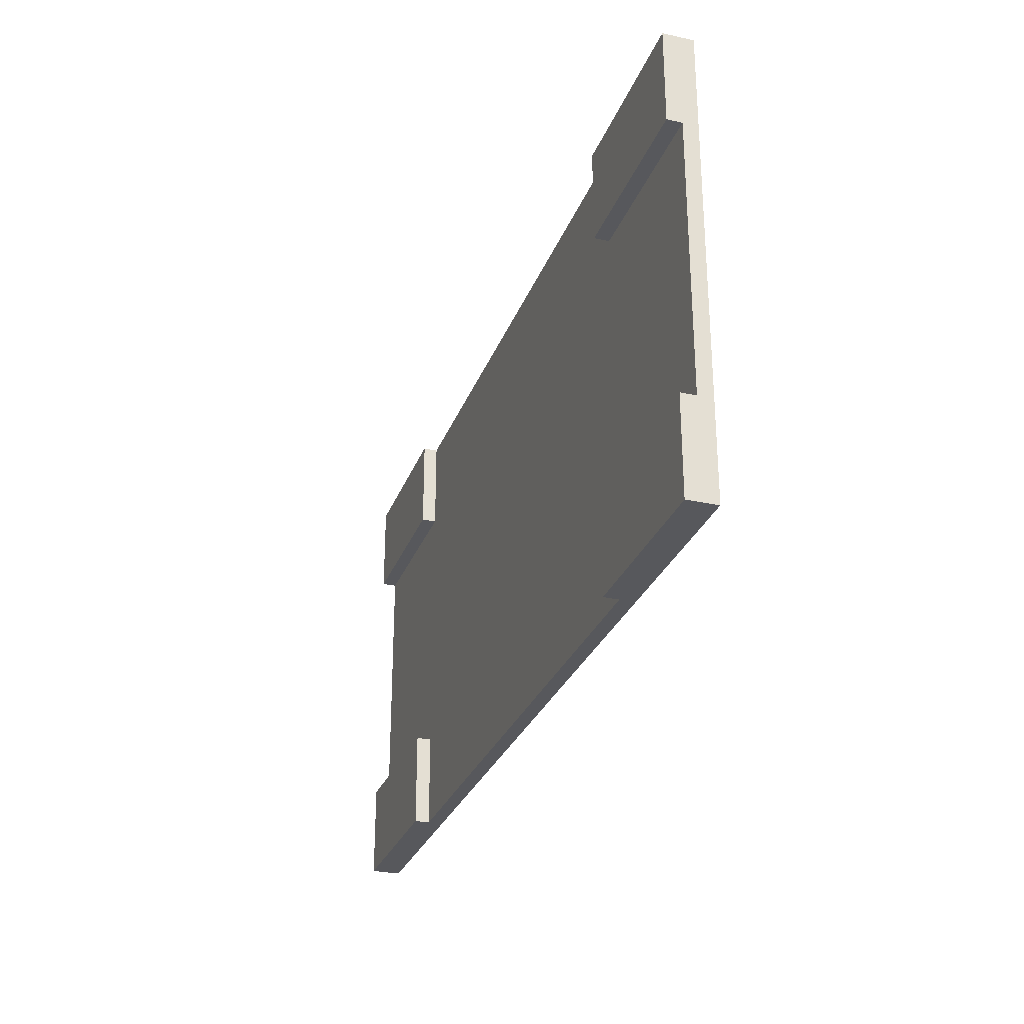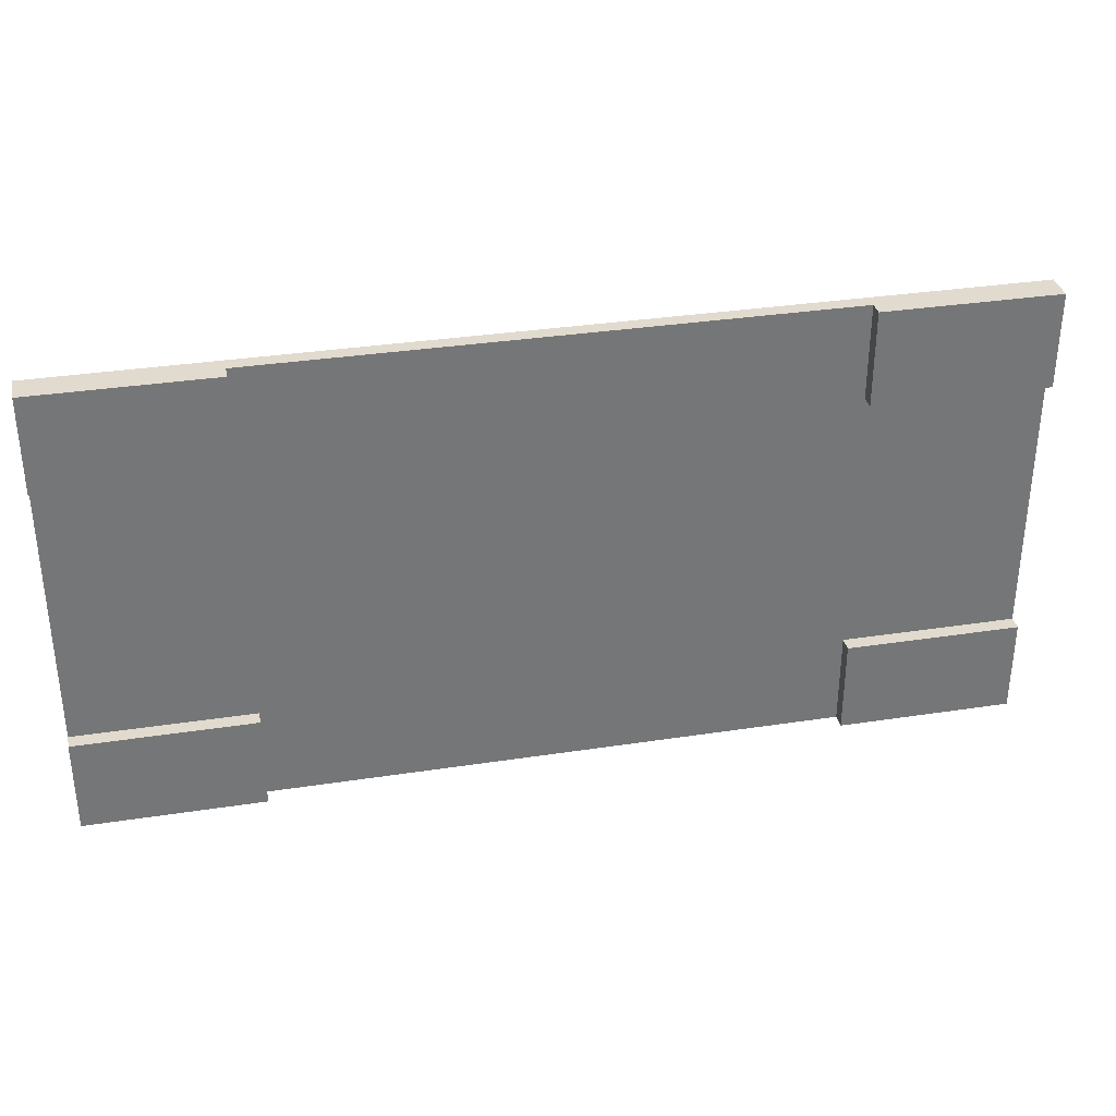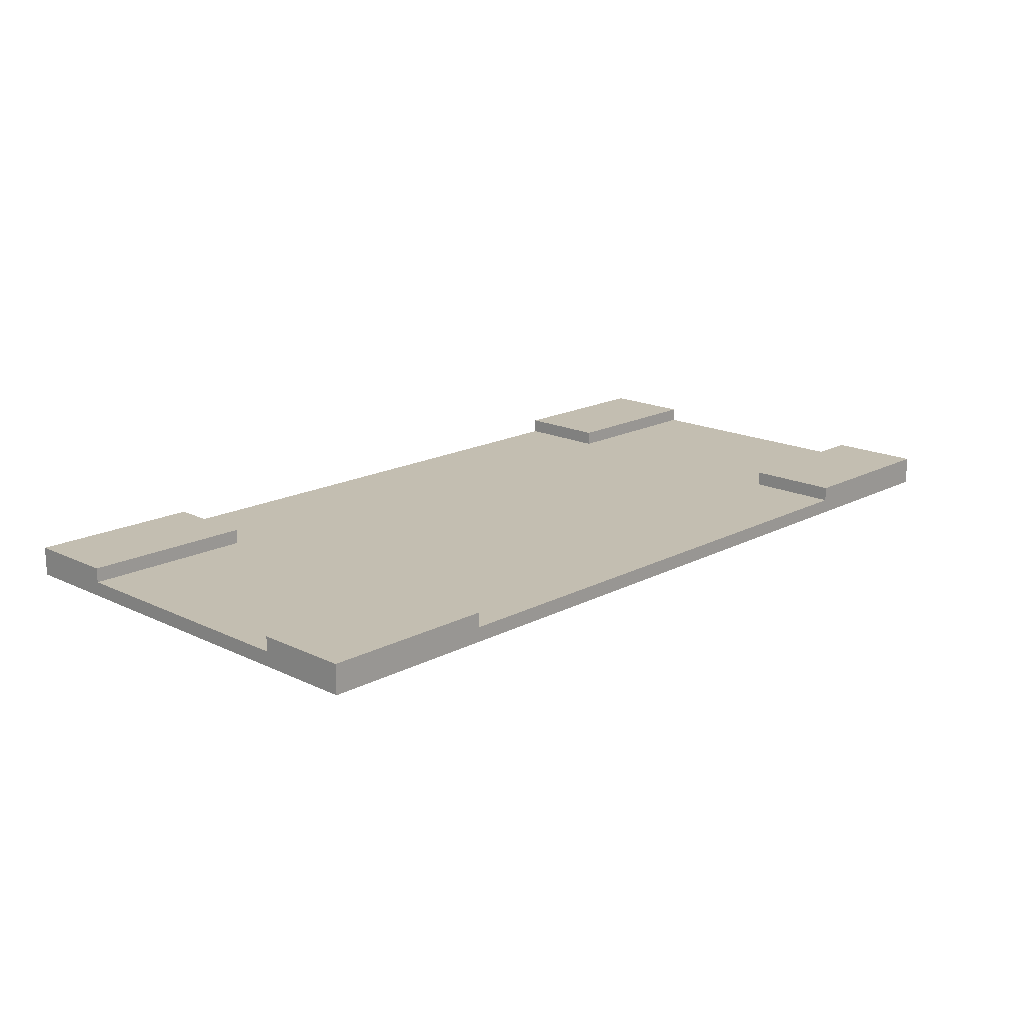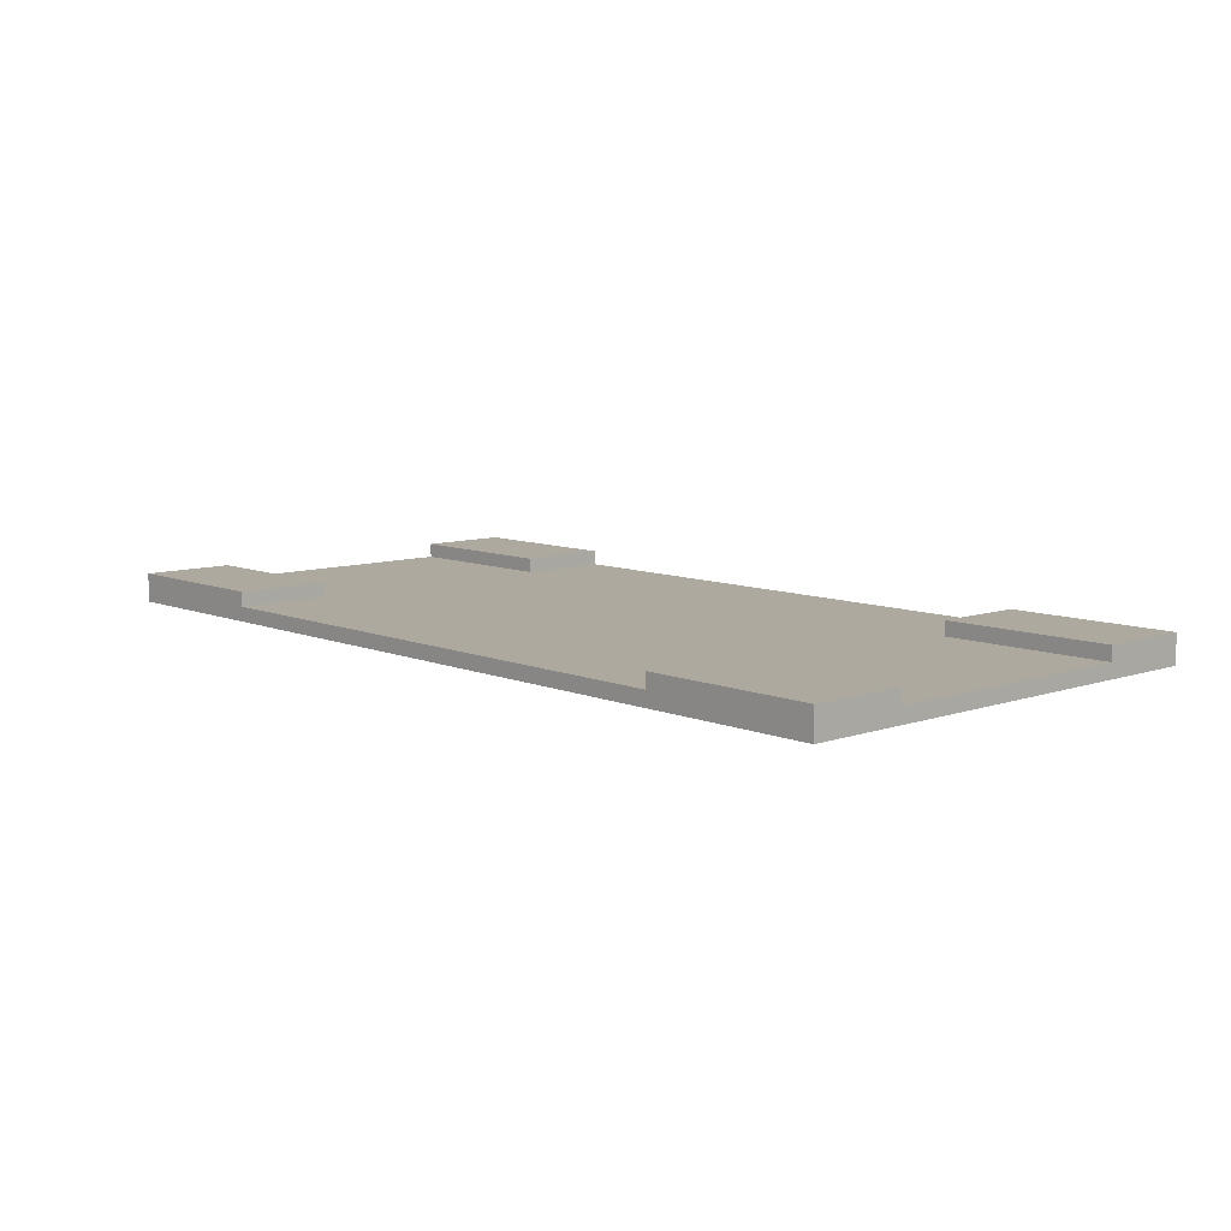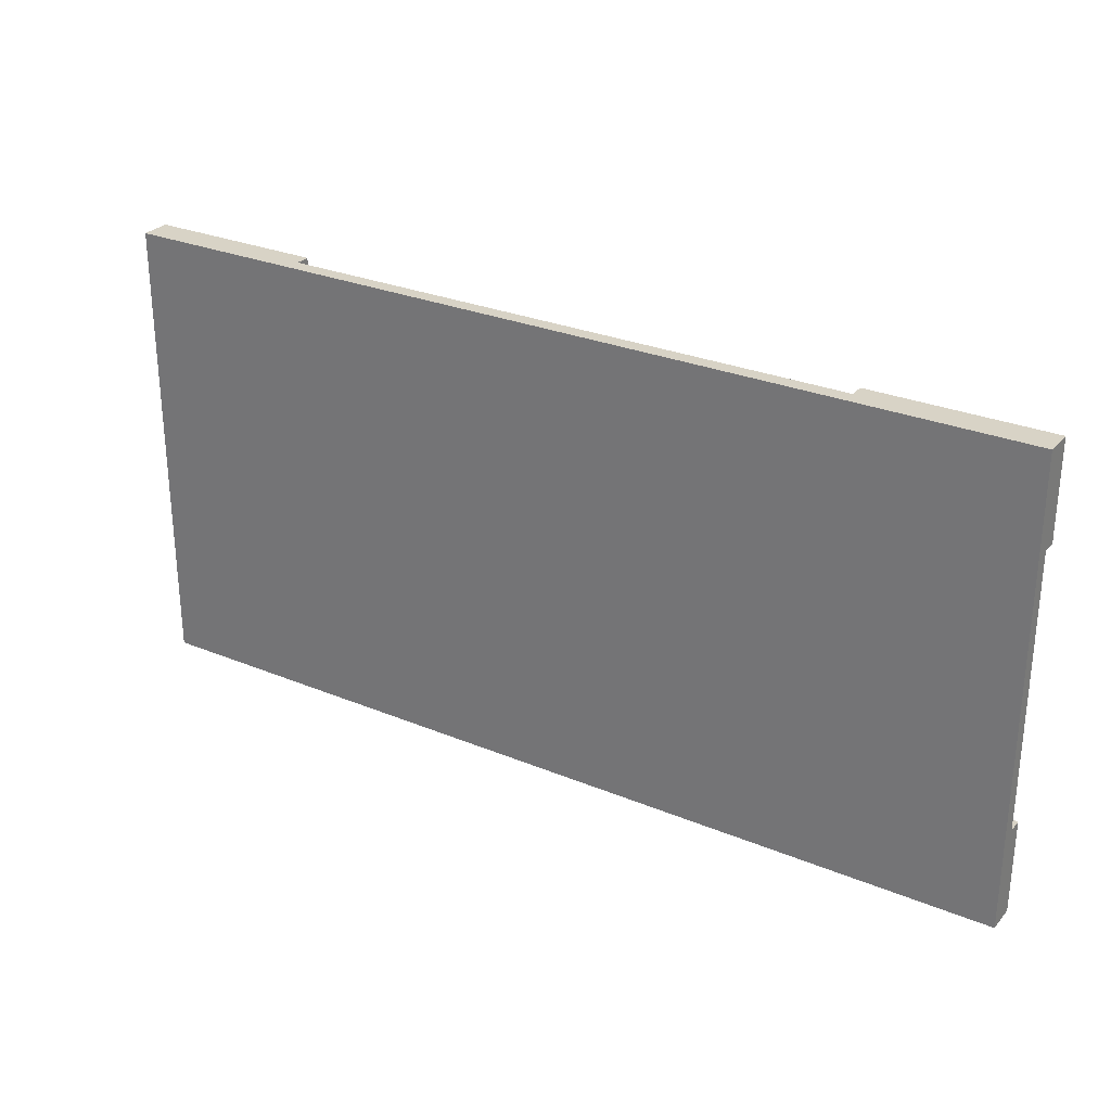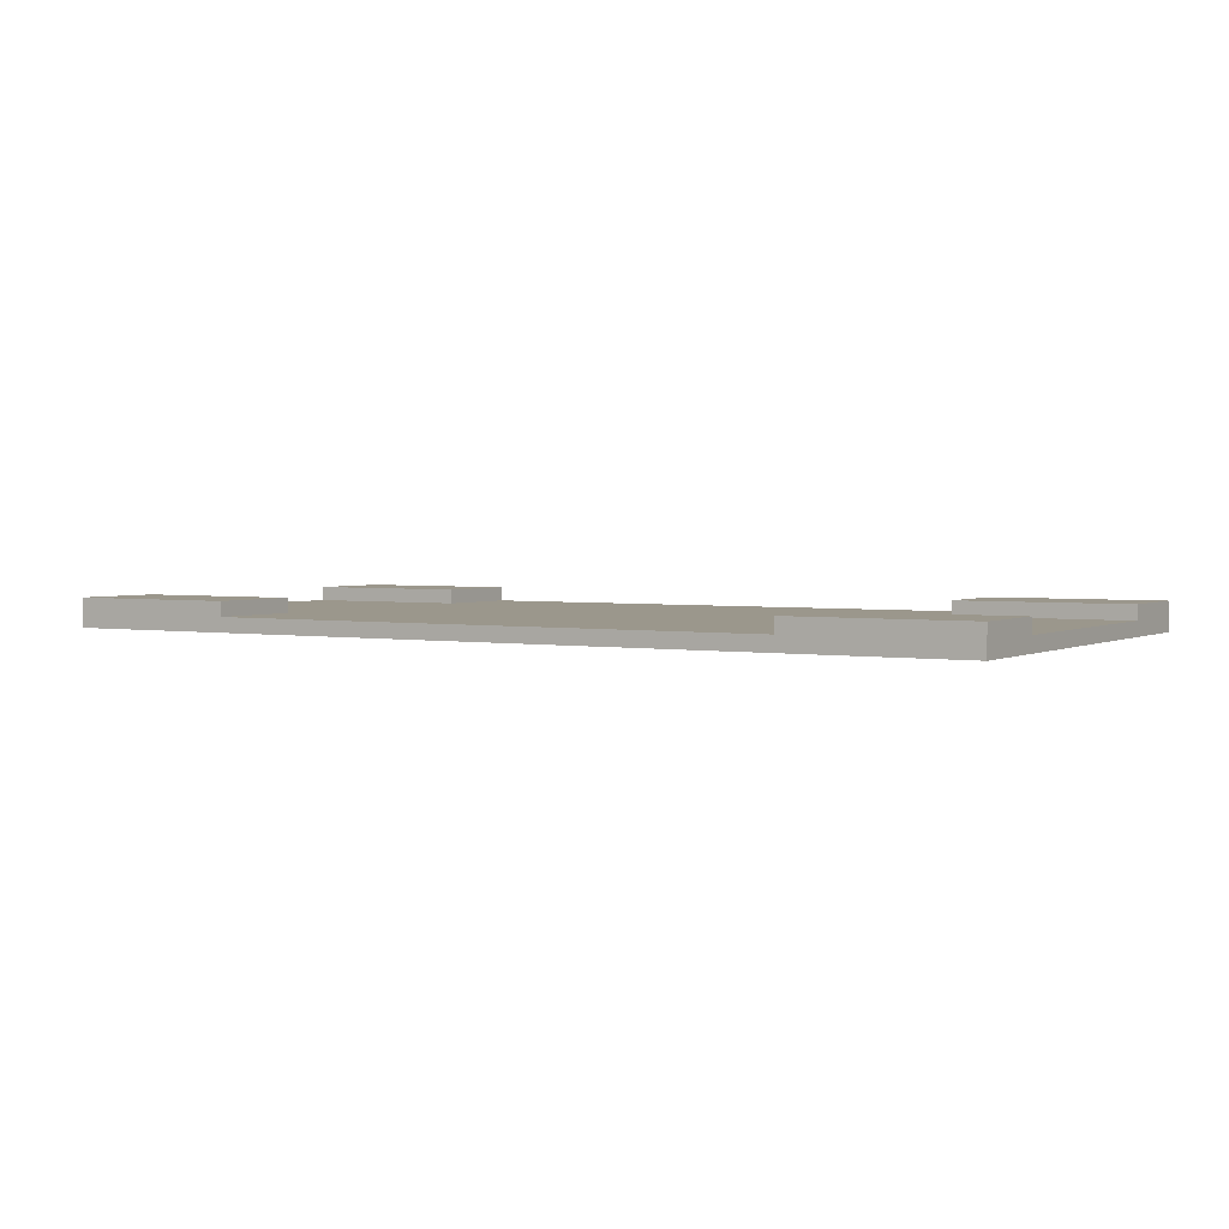
<metadata>
{"format":"obj","ext":"obj","renderer":"f3d","projection":"perspective","resolution":1024,"background":"white","views":[{"elev":-28.6,"azim":-108.2,"up":"+Z"},{"elev":33.7,"azim":168.2,"up":"+Z"},{"elev":17.2,"azim":-46.2,"up":"+Y"},{"elev":9.0,"azim":47.5,"up":"+Y"},{"elev":28.2,"azim":32.1,"up":"+Z"},{"elev":2.6,"azim":-148.9,"up":"+Y"}]}
</metadata>
<code>
o
v -6.3 0 3.1
v -6.3 0 -3.2
v -6.3 0.2 1.8
v -6.3 0.2 -1.9
v -6.3 0.4 3.1
v -6.3 0.4 1.8
v -6.3 0.4 -1.9
v -6.3 0.4 -3.2
v 3.9 0.2 3.1
v 3.9 0.2 1.8
v 3.9 0.2 -1.9
v 3.9 0.2 -3.2
v 3.9 0.4 3.1
v 3.9 0.4 1.8
v 3.9 0.4 -1.9
v 3.9 0.4 -3.2
v -3.9 0.2 3.1
v -3.9 0.2 1.8
v -3.9 0.2 -1.9
v -3.9 0.2 -3.2
v -3.9 0.4 3.1
v -3.9 0.4 1.8
v -3.9 0.4 -1.9
v -3.9 0.4 -3.2
v 6.3 0 3.1
v 6.3 0 -3.2
v 6.3 0.2 1.8
v 6.3 0.2 -1.9
v 6.3 0.4 3.1
v 6.3 0.4 1.8
v 6.3 0.4 -1.9
v 6.3 0.4 -3.2
v -6.3 0 3.1
v -6.3 0.4 3.1
v -3.9 0.2 3.1
v -3.9 0.4 3.1
v 3.9 0.2 3.1
v 3.9 0.4 3.1
v 6.3 0 3.1
v 6.3 0.4 3.1
v -6.3 0.2 -1.9
v -6.3 0.4 -1.9
v -3.9 0.2 -1.9
v -3.9 0.4 -1.9
v 3.9 0.2 -1.9
v 3.9 0.4 -1.9
v 6.3 0.2 -1.9
v 6.3 0.4 -1.9
v -6.3 0.2 1.8
v -6.3 0.4 1.8
v -3.9 0.2 1.8
v -3.9 0.4 1.8
v 3.9 0.2 1.8
v 3.9 0.4 1.8
v 6.3 0.2 1.8
v 6.3 0.4 1.8
v -6.3 0 -3.2
v -6.3 0.4 -3.2
v -3.9 0.2 -3.2
v -3.9 0.4 -3.2
v 3.9 0.2 -3.2
v 3.9 0.4 -3.2
v 6.3 0 -3.2
v 6.3 0.4 -3.2
v -6.3 0 3.1
v 6.3 0 3.1
v -6.3 0 -3.2
v 6.3 0 -3.2
v -3.9 0.2 3.1
v 3.9 0.2 3.1
v -6.3 0.2 1.8
v -3.9 0.2 1.8
v 3.9 0.2 1.8
v 6.3 0.2 1.8
v -6.3 0.2 -1.9
v -3.9 0.2 -1.9
v 3.9 0.2 -1.9
v 6.3 0.2 -1.9
v -3.9 0.2 -3.2
v 3.9 0.2 -3.2
v -6.3 0.4 3.1
v -3.9 0.4 3.1
v 3.9 0.4 3.1
v 6.3 0.4 3.1
v -6.3 0.4 1.8
v -3.9 0.4 1.8
v 3.9 0.4 1.8
v 6.3 0.4 1.8
v -6.3 0.4 -1.9
v -3.9 0.4 -1.9
v 3.9 0.4 -1.9
v 6.3 0.4 -1.9
v -6.3 0.4 -3.2
v -3.9 0.4 -3.2
v 3.9 0.4 -3.2
v 6.3 0.4 -3.2
f 3 2 1
f 4 2 3
f 5 3 1
f 6 3 5
f 7 2 4
f 8 2 7
f 13 10 9
f 14 10 13
f 15 12 11
f 16 12 15
f 17 18 21
f 21 18 22
f 19 20 23
f 23 20 24
f 25 26 27
f 27 26 28
f 25 27 29
f 29 27 30
f 28 26 31
f 31 26 32
f 35 34 33
f 36 34 35
f 37 35 33
f 39 37 33
f 39 38 37
f 40 38 39
f 43 42 41
f 44 42 43
f 47 46 45
f 48 46 47
f 49 50 51
f 51 50 52
f 53 54 55
f 55 54 56
f 57 58 59
f 59 58 60
f 57 59 61
f 57 61 63
f 61 62 63
f 63 62 64
f 67 66 65
f 68 66 67
f 69 70 72
f 72 70 73
f 71 72 75
f 73 74 75
f 72 73 75
f 75 74 76
f 76 74 77
f 77 74 78
f 76 77 79
f 79 77 80
f 81 82 85
f 85 82 86
f 83 84 87
f 87 84 88
f 89 90 93
f 93 90 94
f 91 92 95
f 95 92 96

</code>
